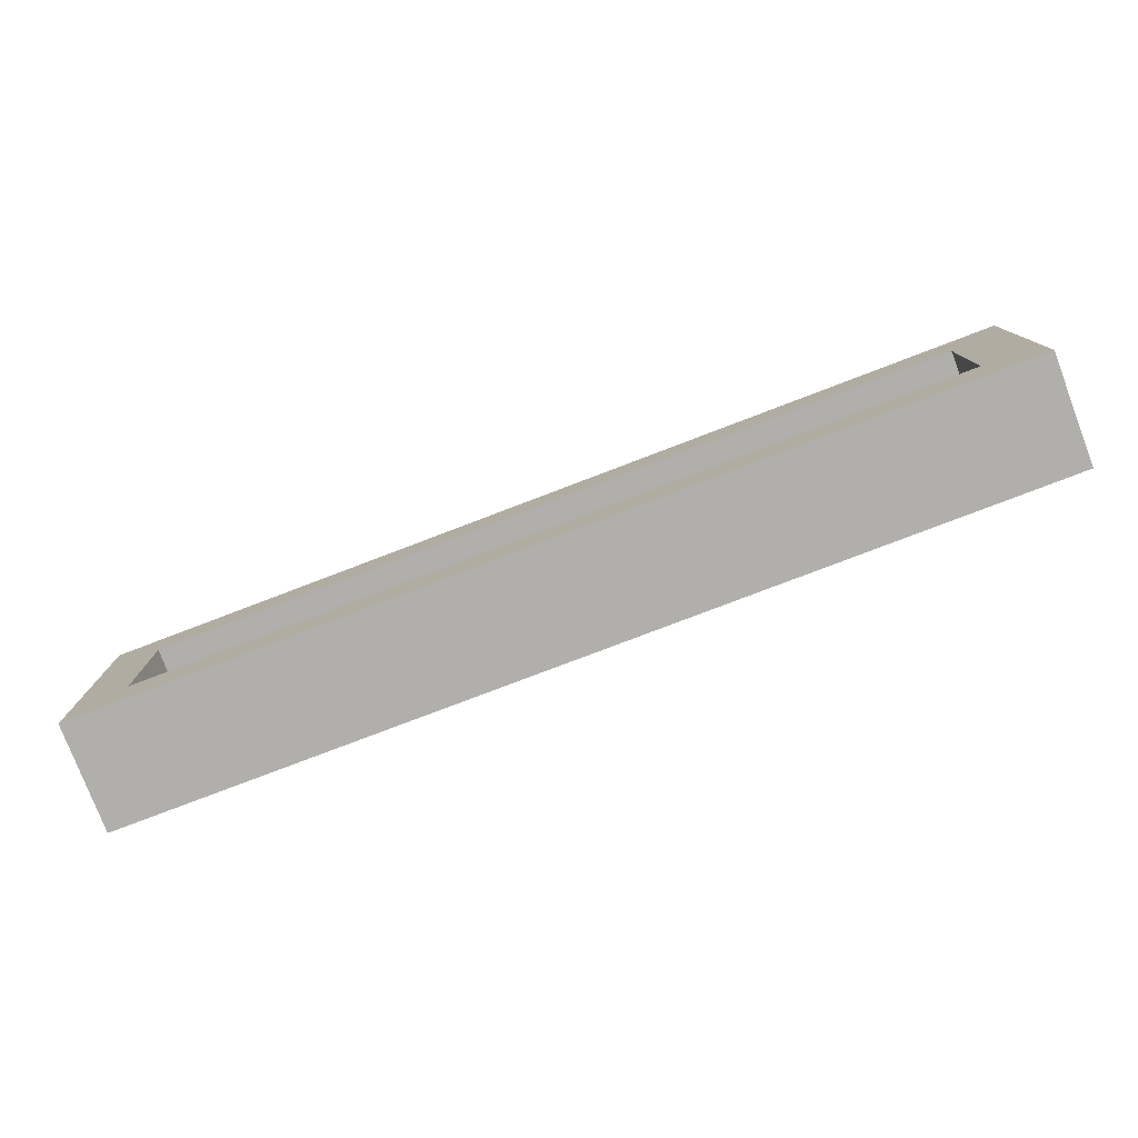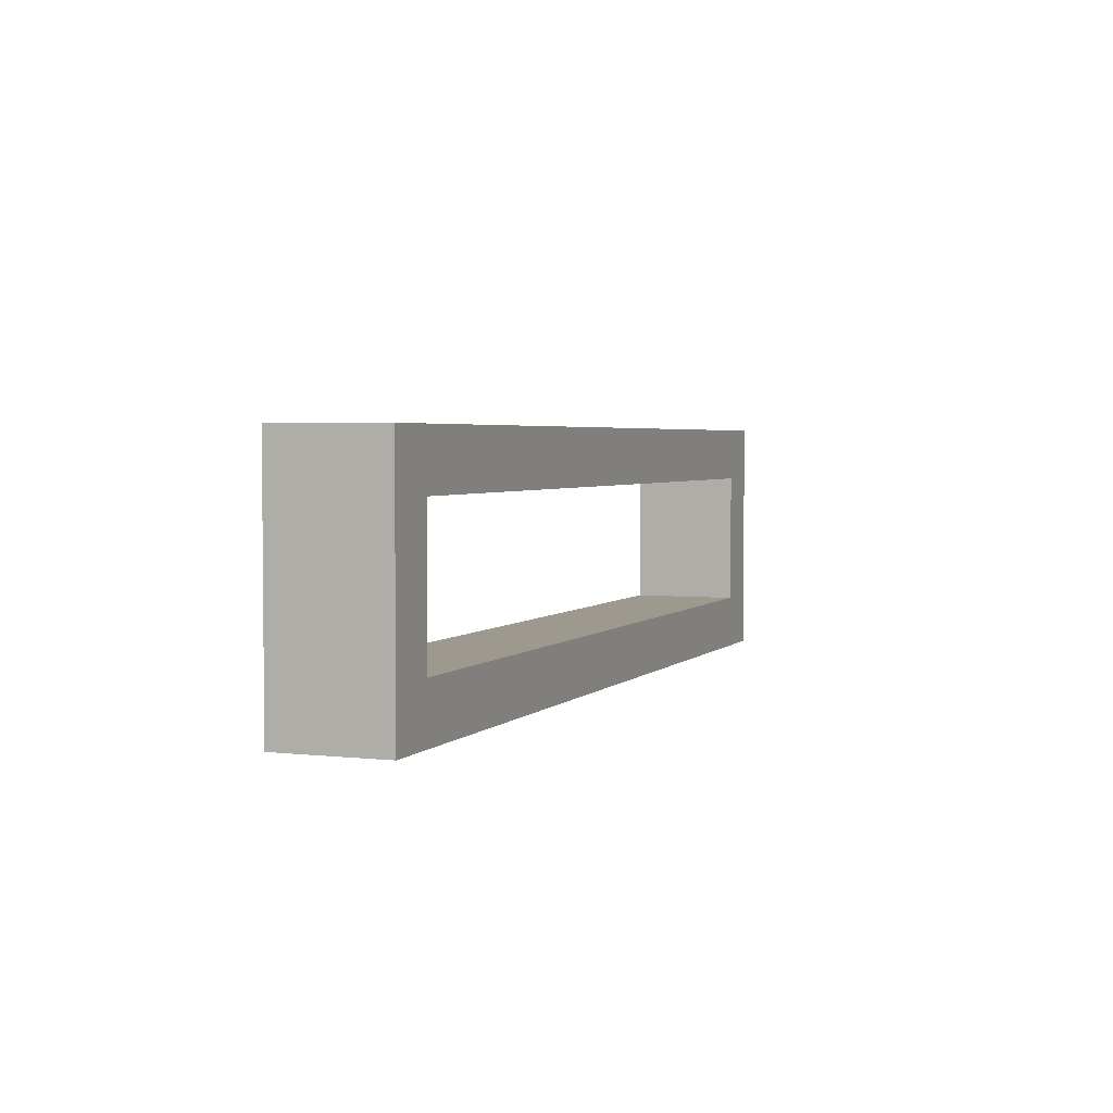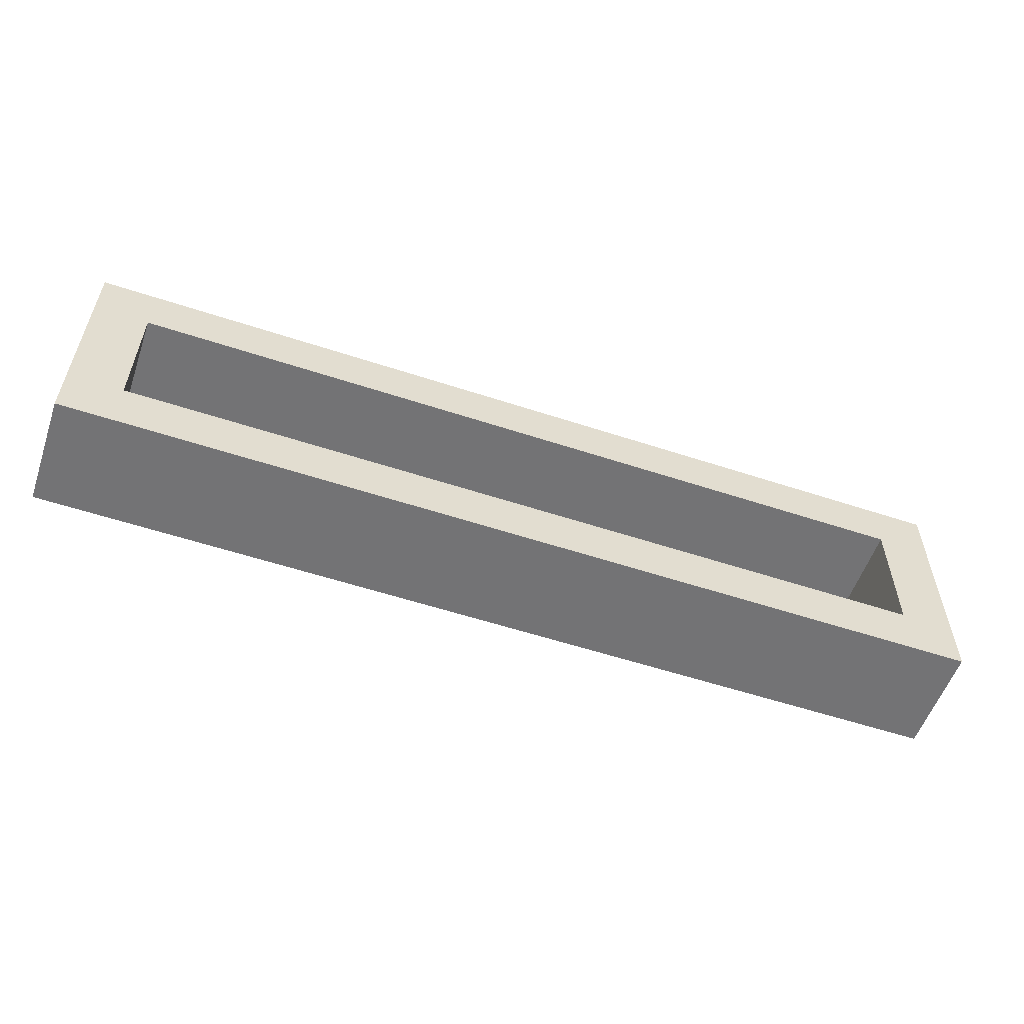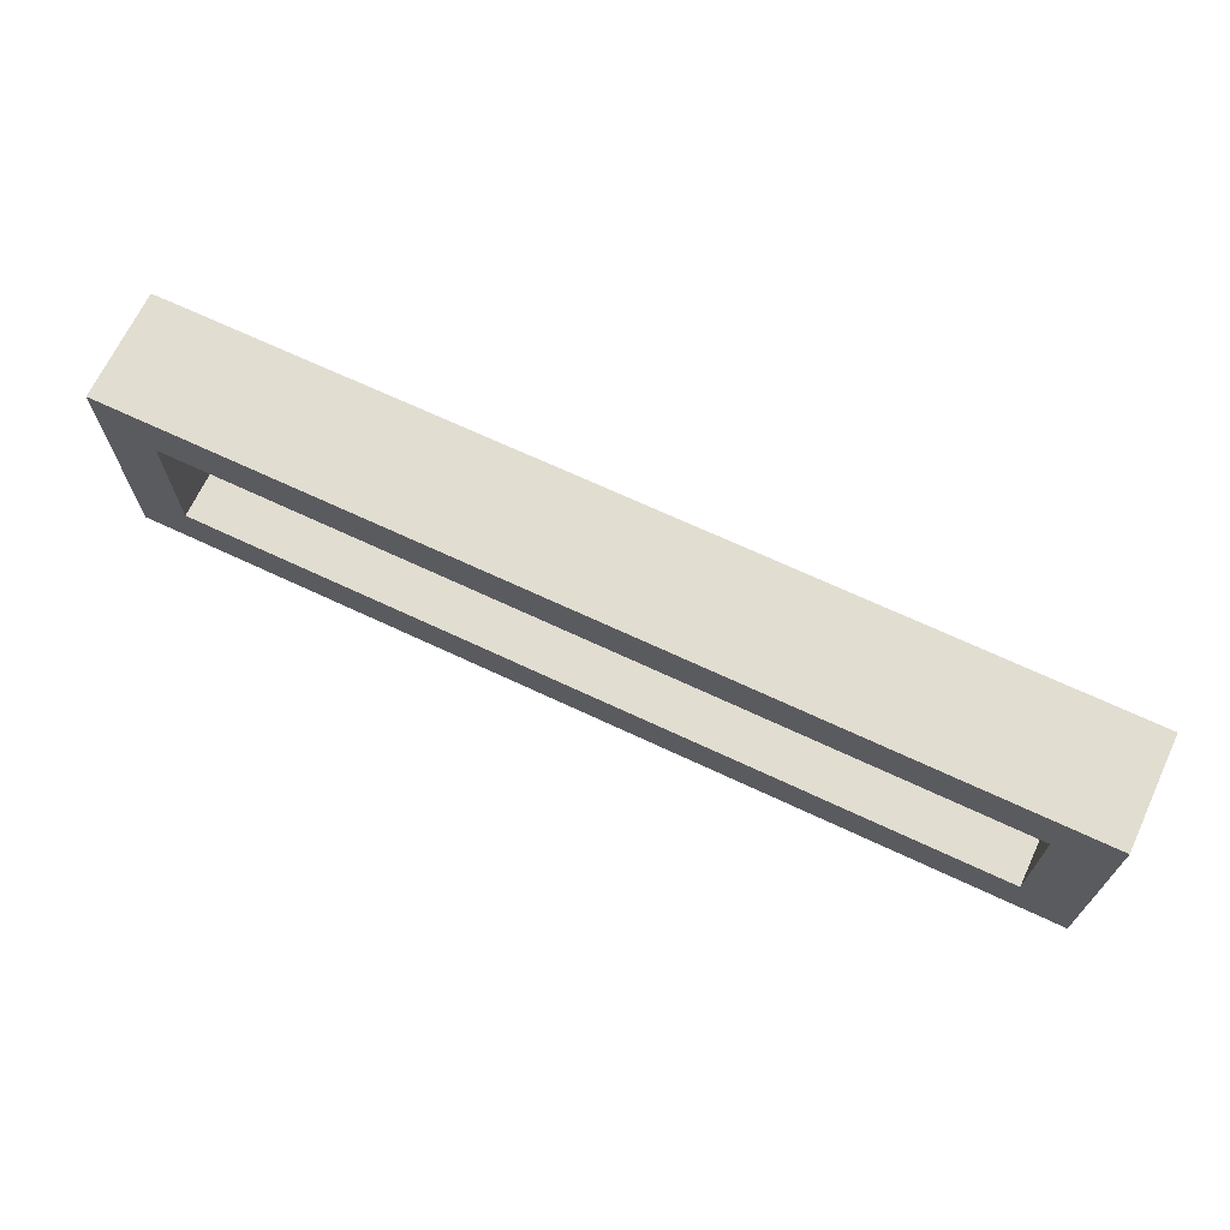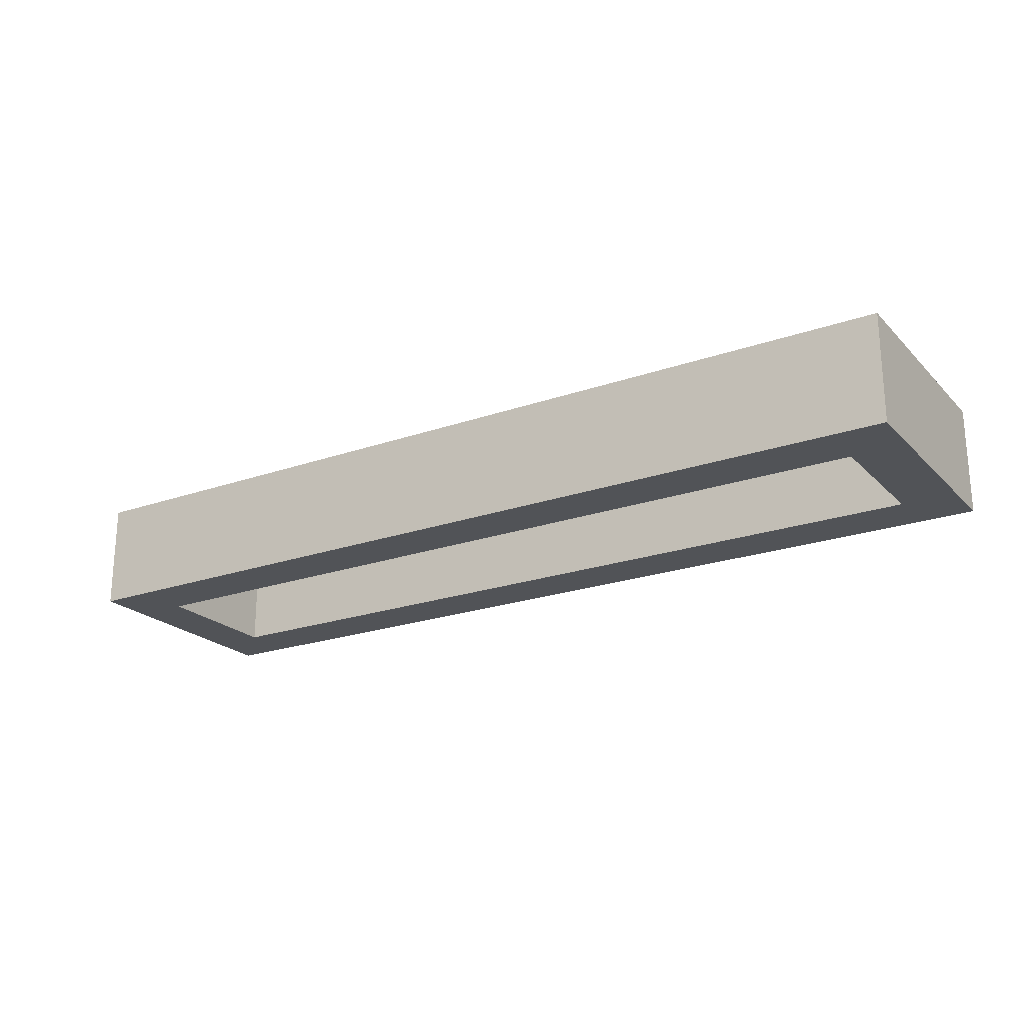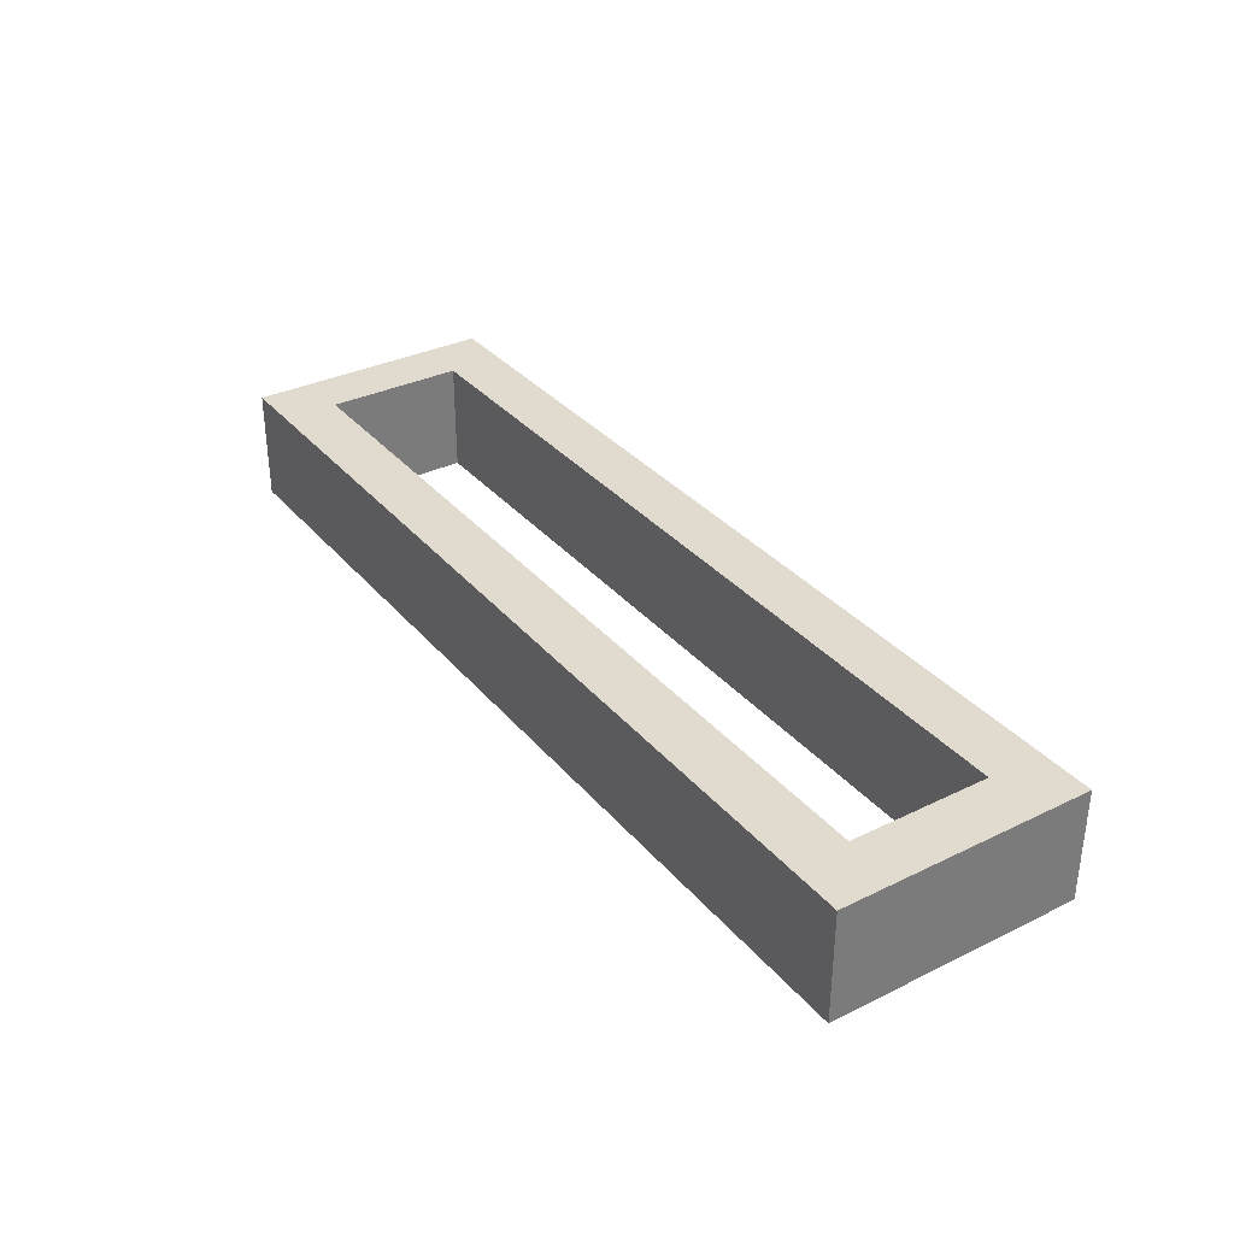
<metadata>
{"format":"obj","ext":"obj","renderer":"f3d","projection":"perspective","resolution":1024,"background":"white","views":[{"elev":-78.2,"azim":-159.1,"up":"+Z"},{"elev":3.3,"azim":-68.8,"up":"+Z"},{"elev":-56.0,"azim":160.9,"up":"+Z"},{"elev":68.4,"azim":-154.8,"up":"+Z"},{"elev":-22.0,"azim":31.5,"up":"+Y"},{"elev":33.6,"azim":56.4,"up":"+Y"}]}
</metadata>
<code>
o 8d1868ca98f3c3a33988940f099c10f0f81fbe1ddce3e7a3cf25739e898245b
v -170 80 355
v -170 120 445
v -170 120 355
v -170 80 445
v -150 120 425
v -150 120 375
v 170 120 355
v 150 120 375
v 170 120 445
v 150 120 425
v 170 80 355
v -150 80 375
v -150 80 425
v 150 80 425
v 170 80 445
v 150 80 375
f 1 2 3
f 1 4 2
f 3 2 5
f 6 3 5
f 6 8 7
f 3 6 7
f 8 10 9
f 7 8 9
f 5 2 9
f 10 5 9
f 7 11 1
f 3 7 1
f 4 1 12
f 13 4 12
f 15 4 14
f 4 13 14
f 14 16 11
f 15 14 11
f 12 1 11
f 16 12 11
f 4 15 9
f 4 9 2
f 7 9 11
f 9 15 11
f 12 16 8
f 12 8 6
f 16 14 10
f 16 10 8
f 14 13 5
f 14 5 10
f 13 12 6
f 13 6 5

</code>
